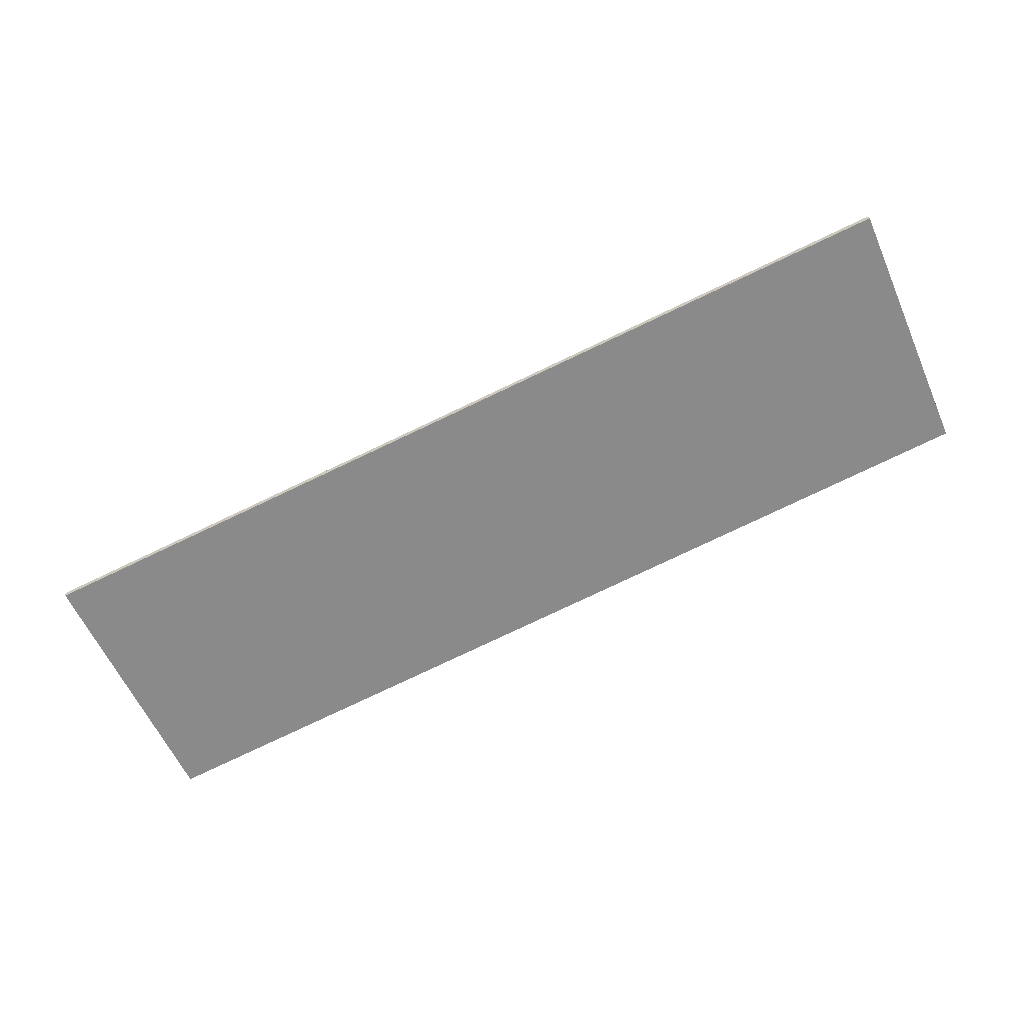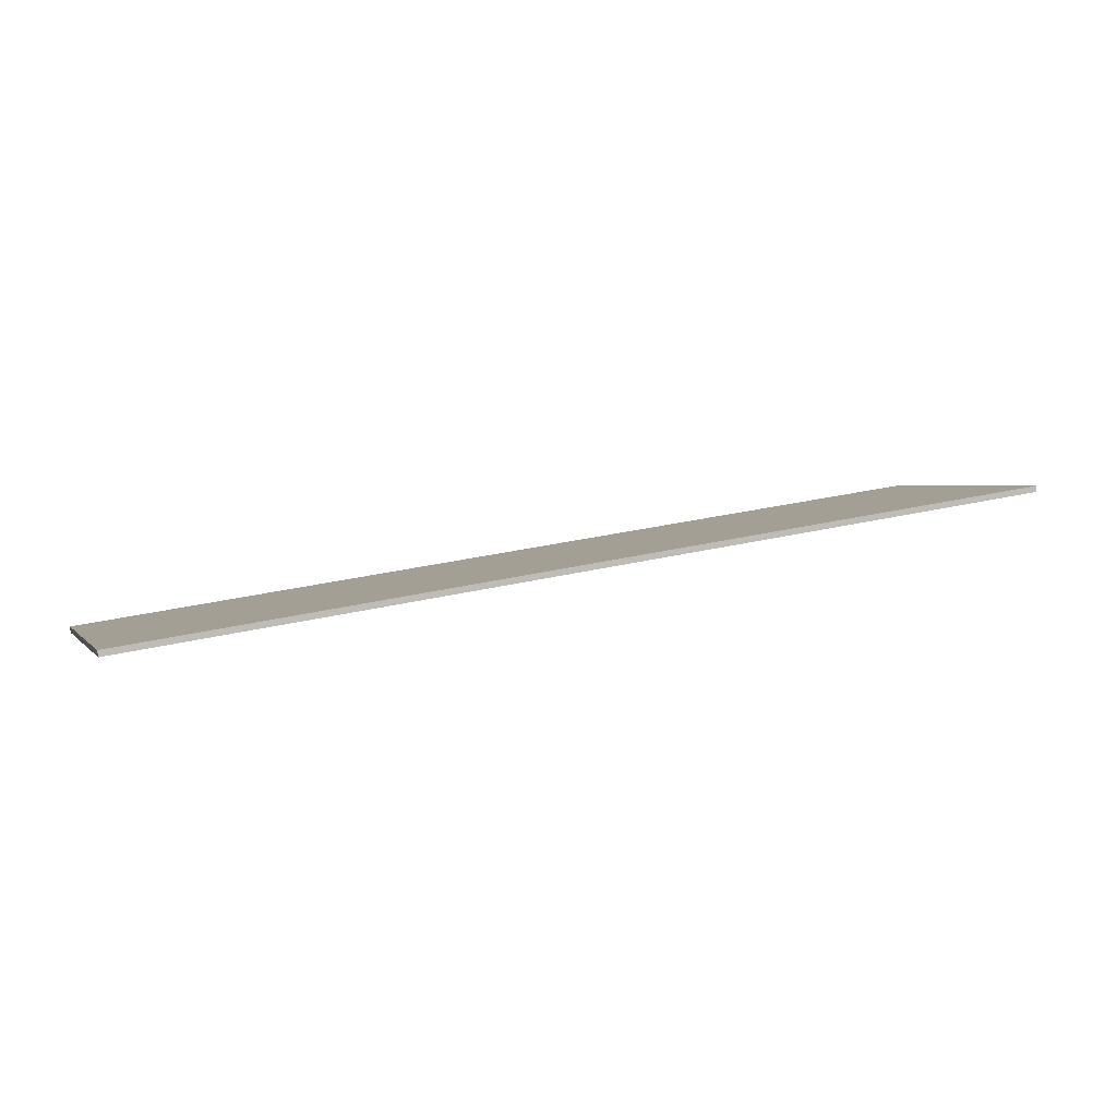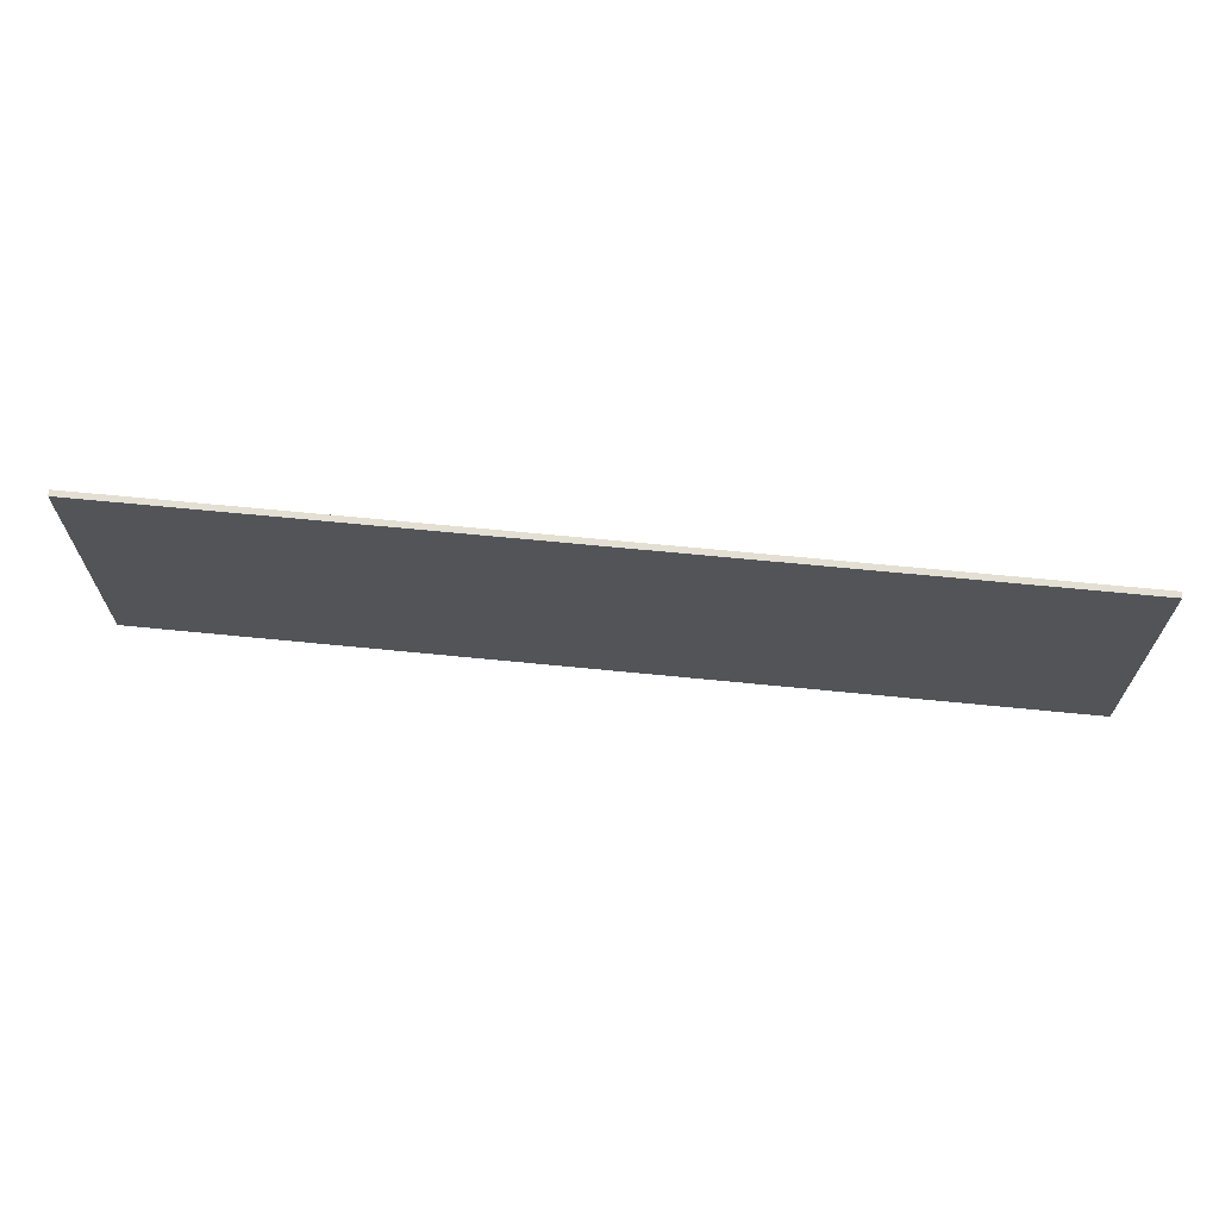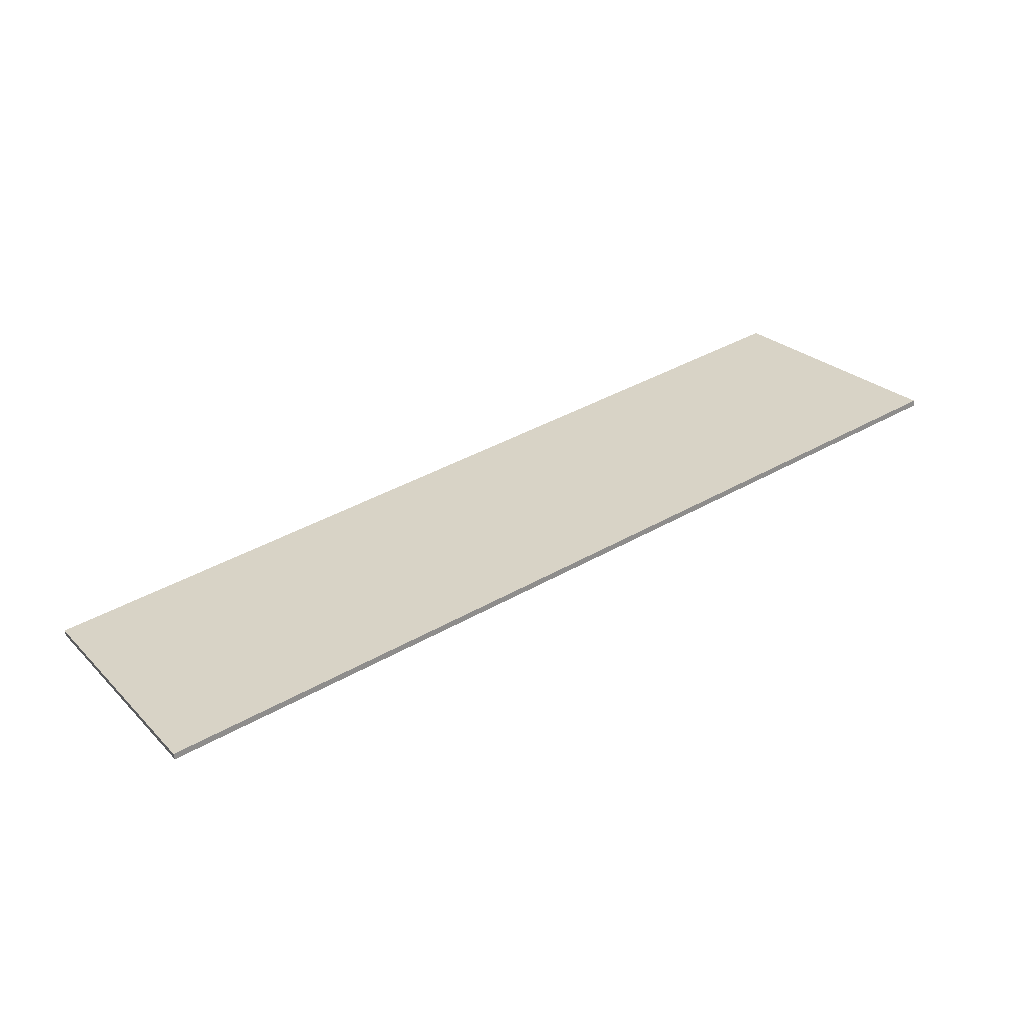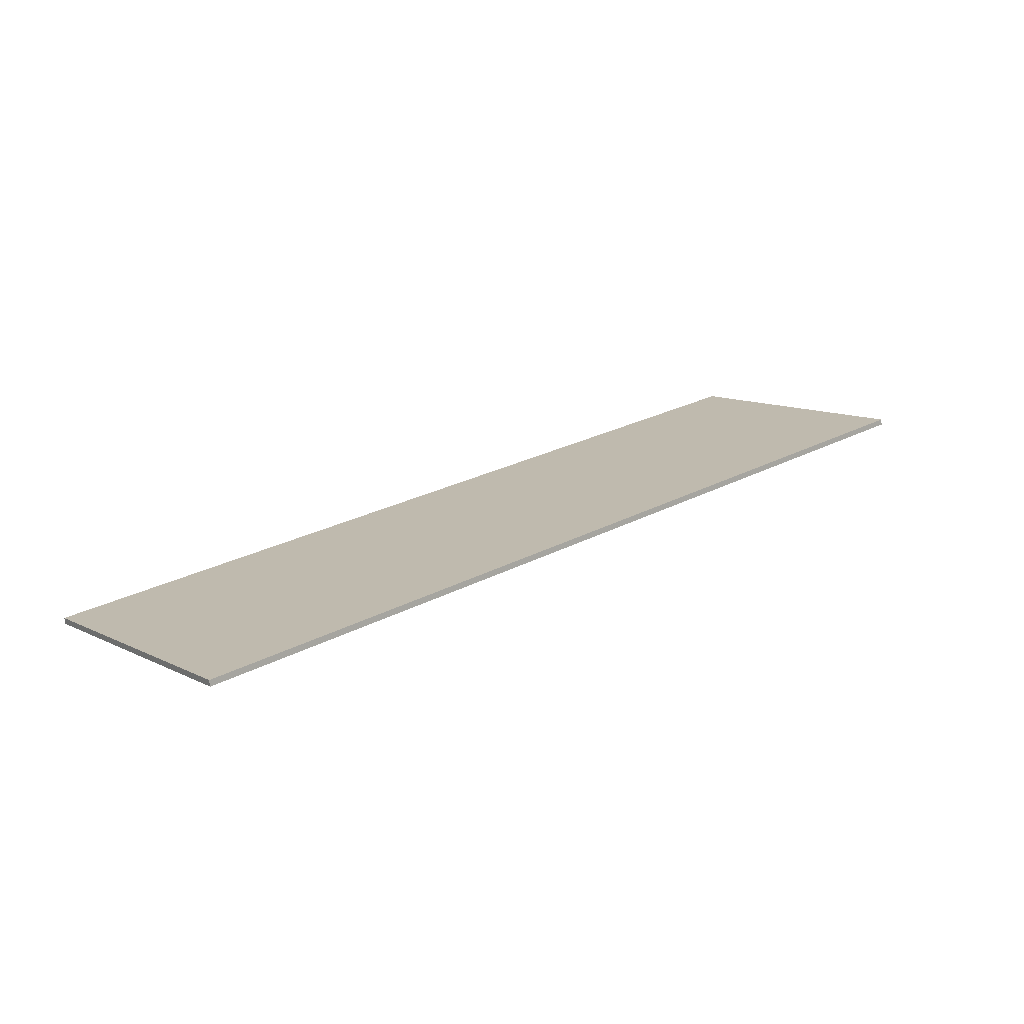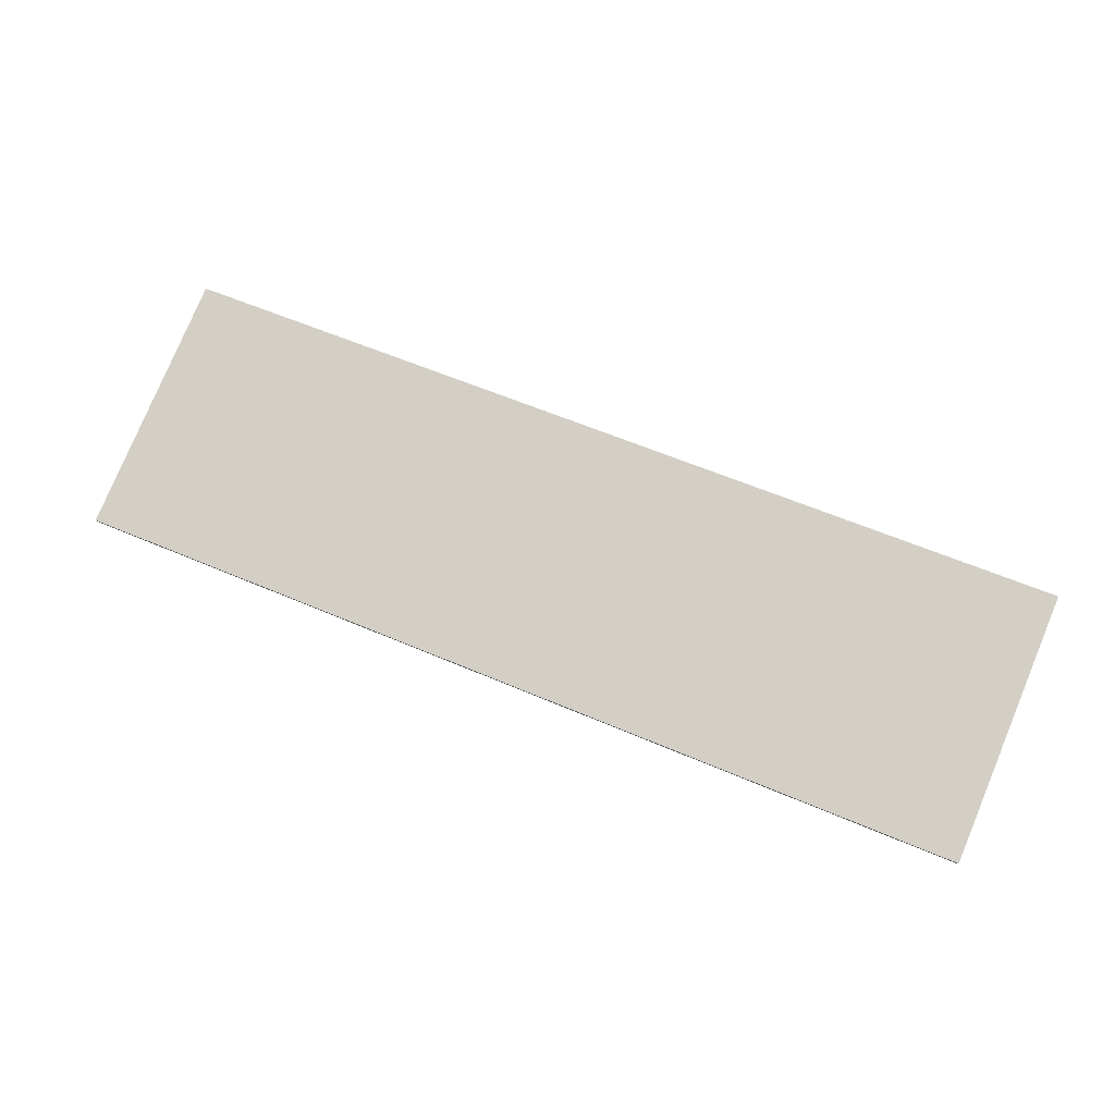
<metadata>
{"format":"obj","ext":"obj","renderer":"f3d","projection":"perspective","resolution":1024,"background":"white","views":[{"elev":-59.6,"azim":23.8,"up":"+Y"},{"elev":2.4,"azim":-19.2,"up":"+Y"},{"elev":66.6,"azim":-165.8,"up":"+Z"},{"elev":25.7,"azim":-33.8,"up":"+Y"},{"elev":11.5,"azim":-40.6,"up":"+Y"},{"elev":78.9,"azim":22.7,"up":"+Y"}]}
</metadata>
<code>
o _0AD_tower_rolex_002_SUB0_Scene.017
v -1.366e+04 -6.293e+04 -762.3
v -1.366e+04 -6.292e+04 -762.3
v -1.366e+04 -6.293e+04 -606.2
v -1.366e+04 -6.292e+04 -606.2
v -1.313e+04 -6.285e+04 -606.2
v -1.313e+04 -6.285e+04 -762.3
v -1.313e+04 -6.284e+04 -762.3
v -1.313e+04 -6.284e+04 -606.2
f 1 3 2
f 2 3 4
f 1 6 5
f 1 5 3
f 7 8 6
f 6 8 5
f 7 2 4
f 7 4 8
f 3 5 4
f 8 4 5
f 6 2 7
f 2 6 1

</code>
